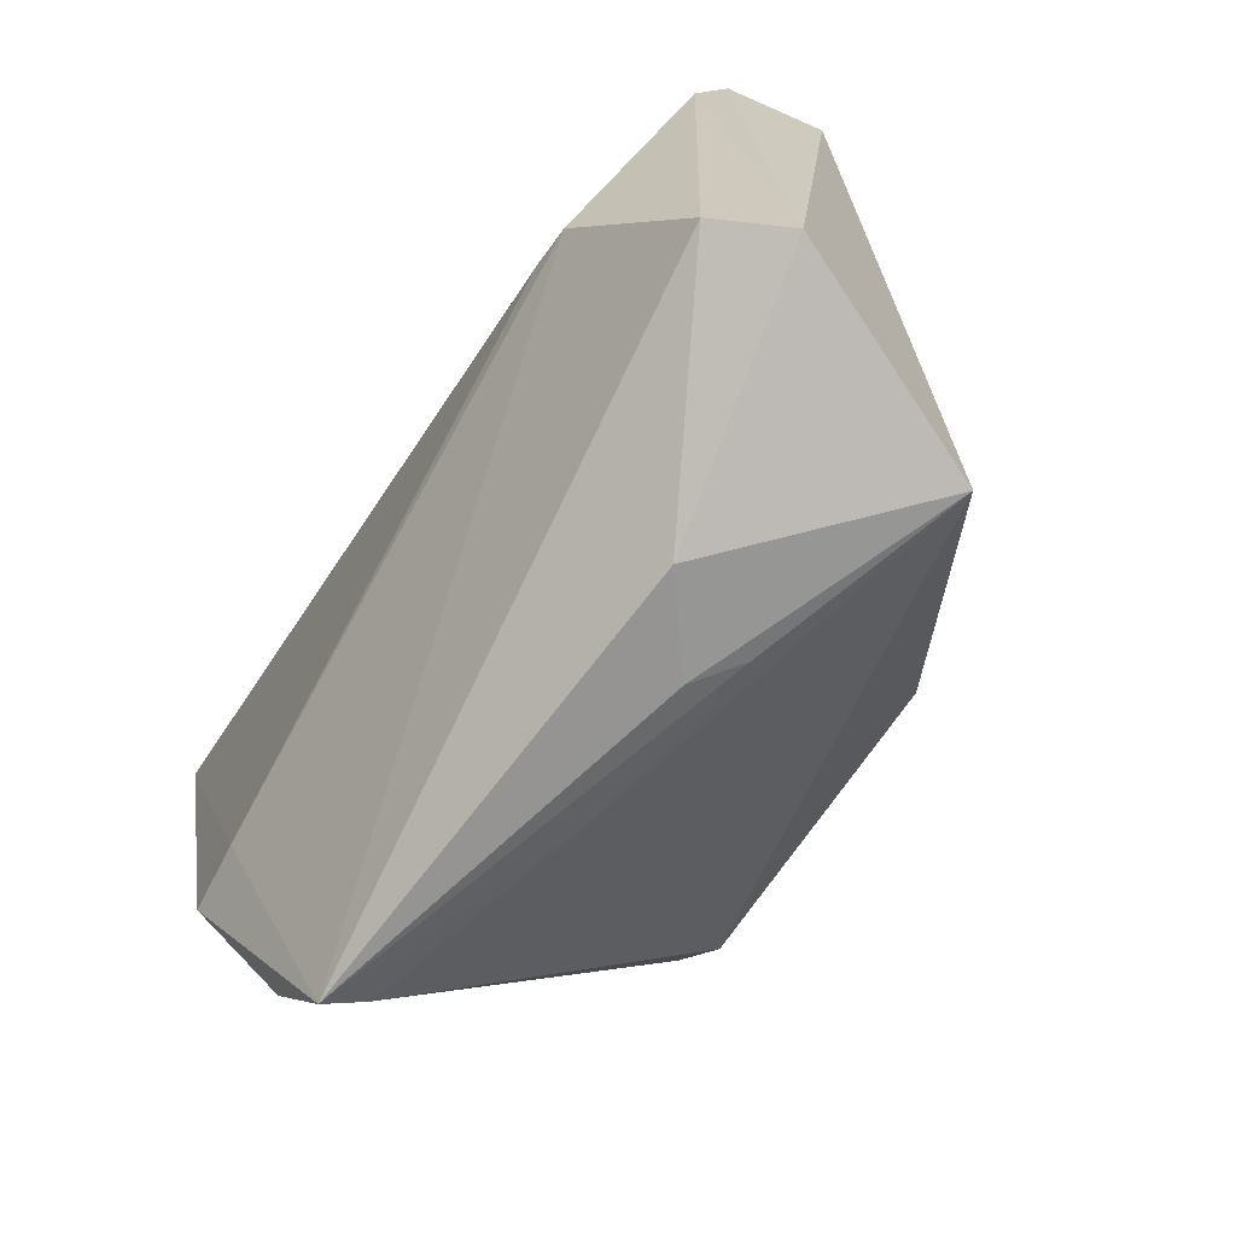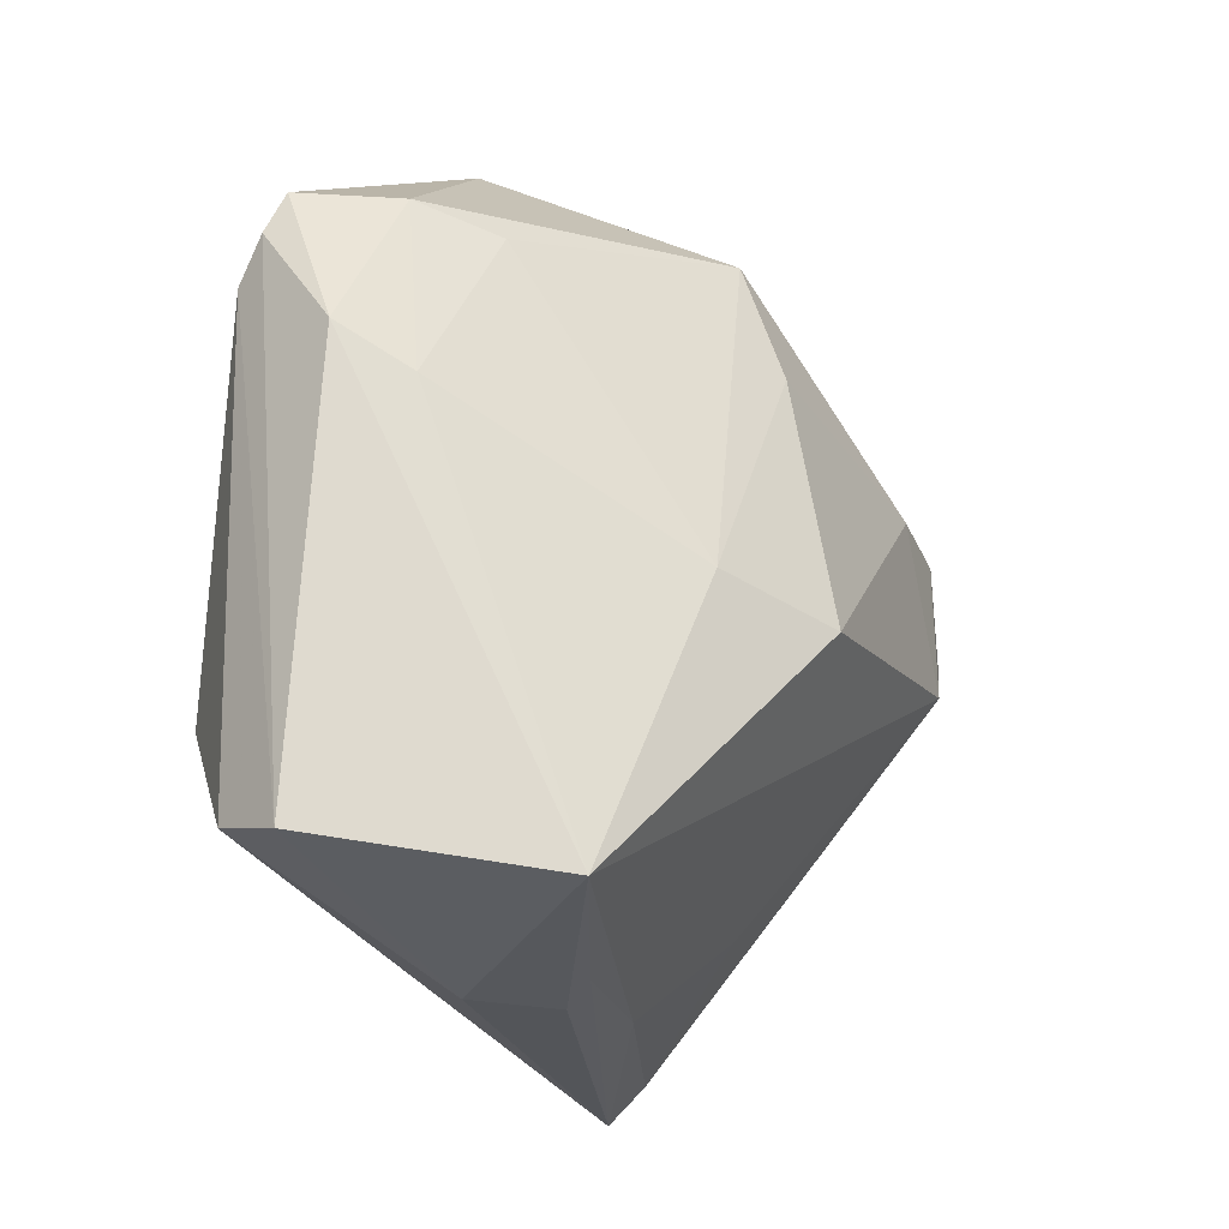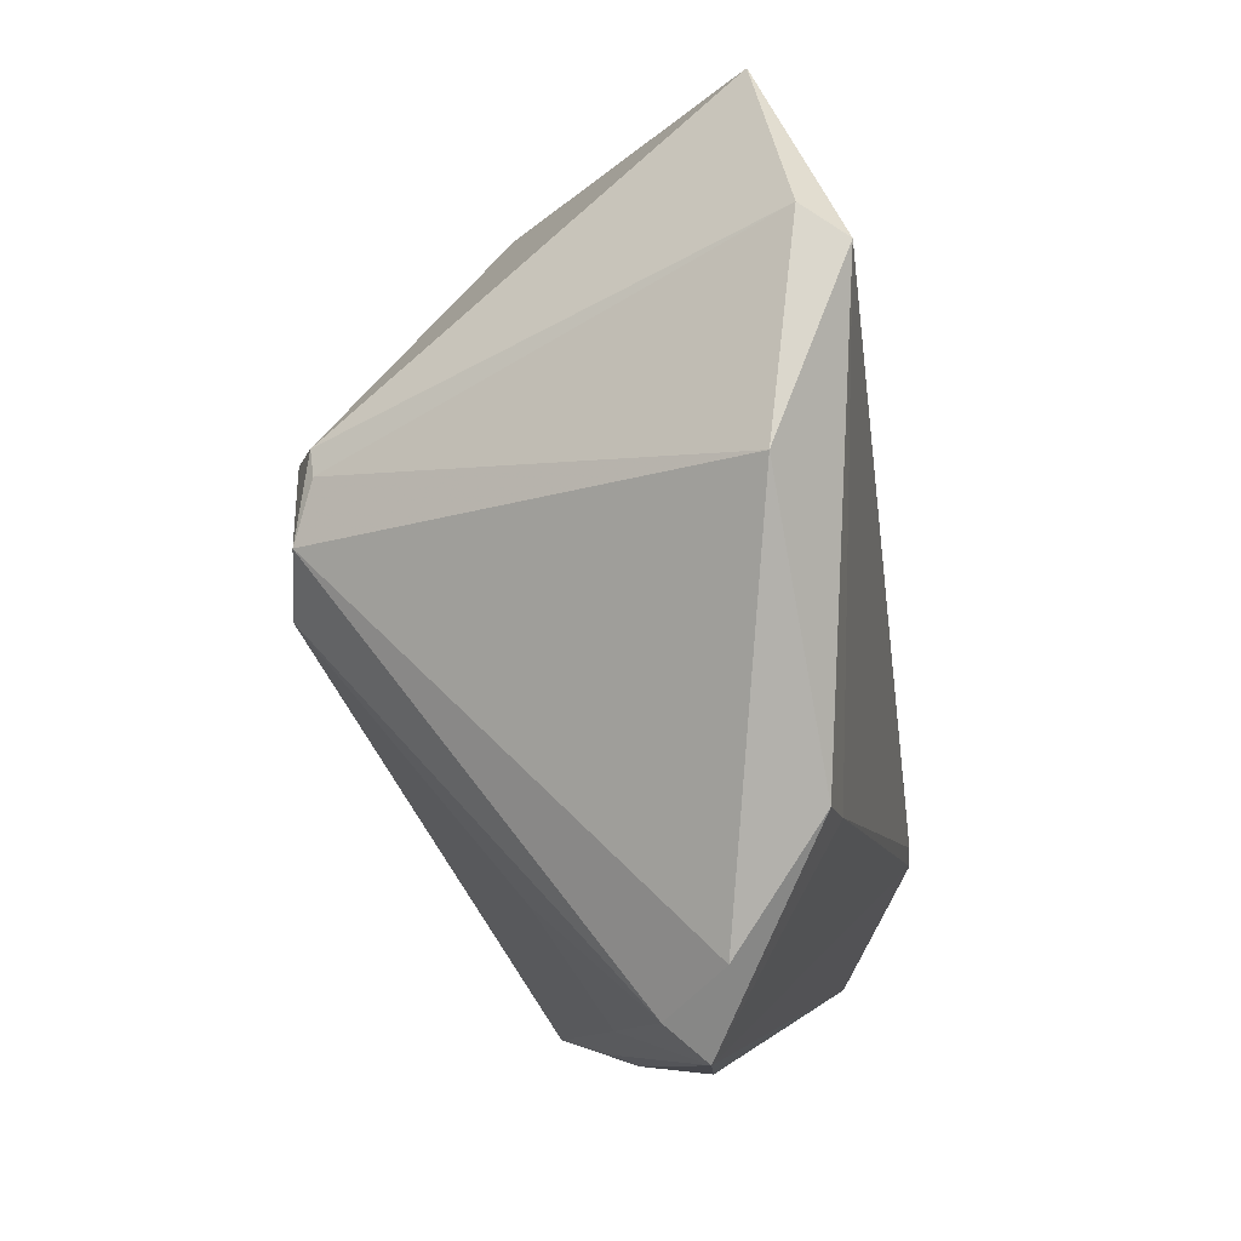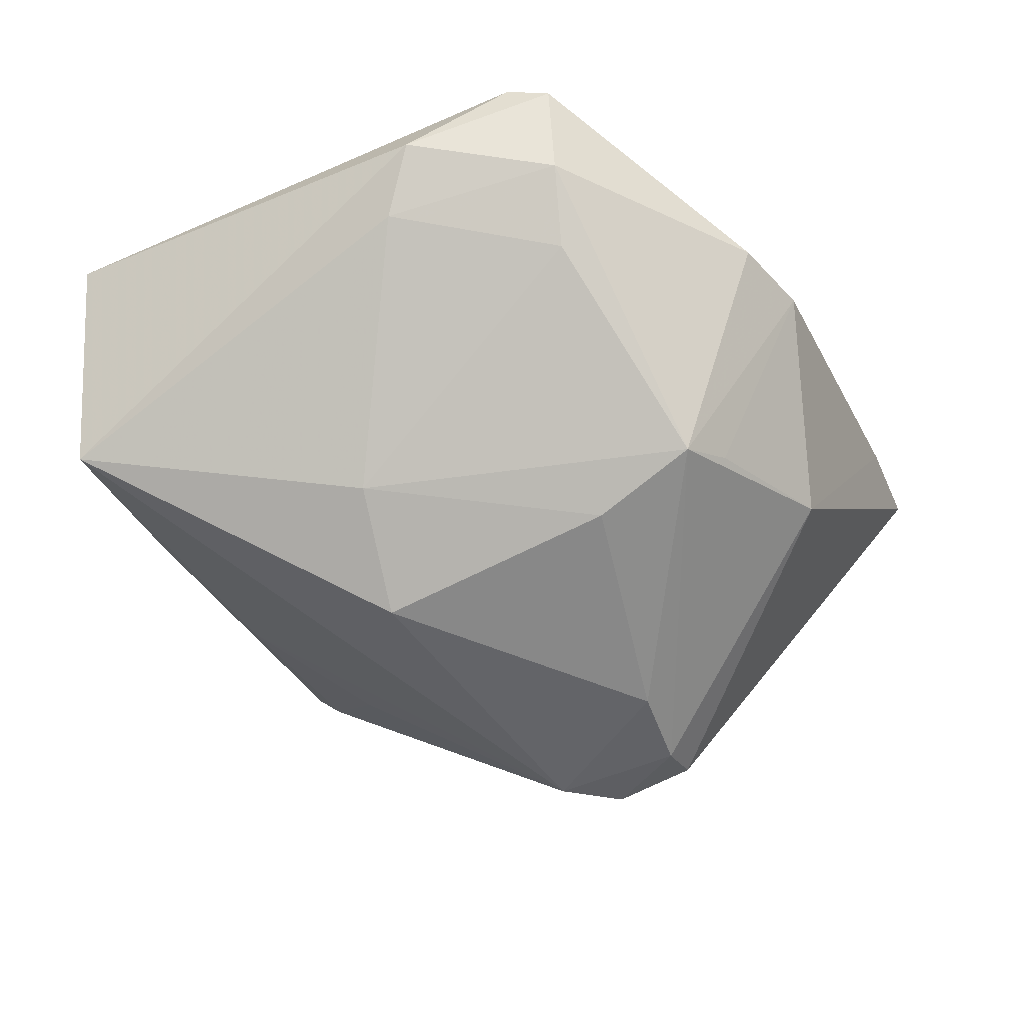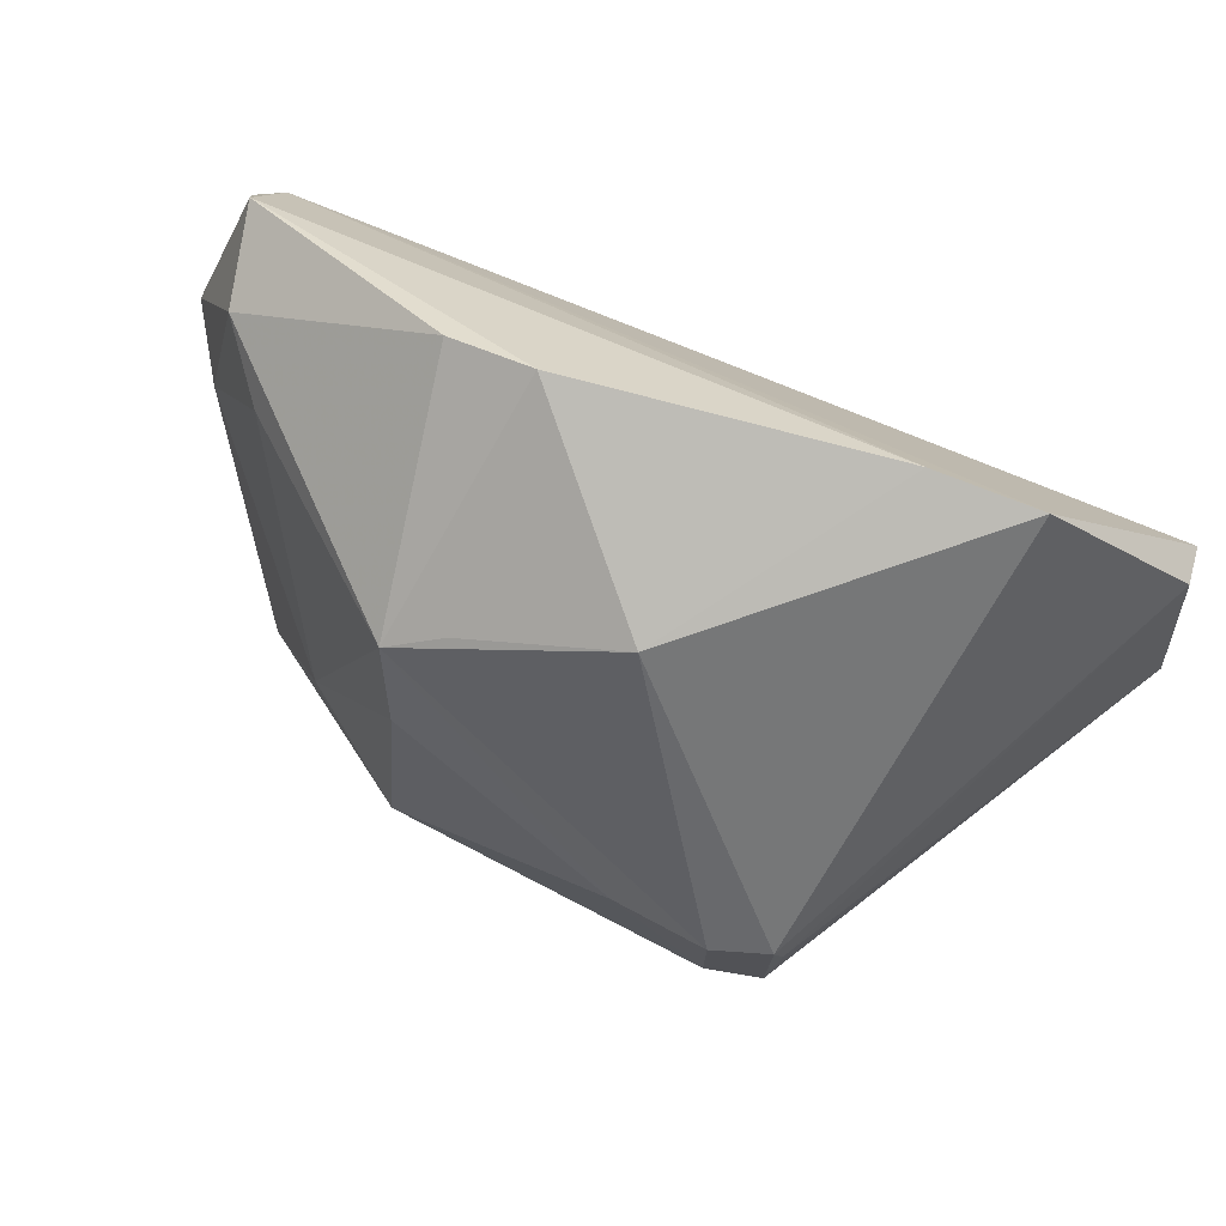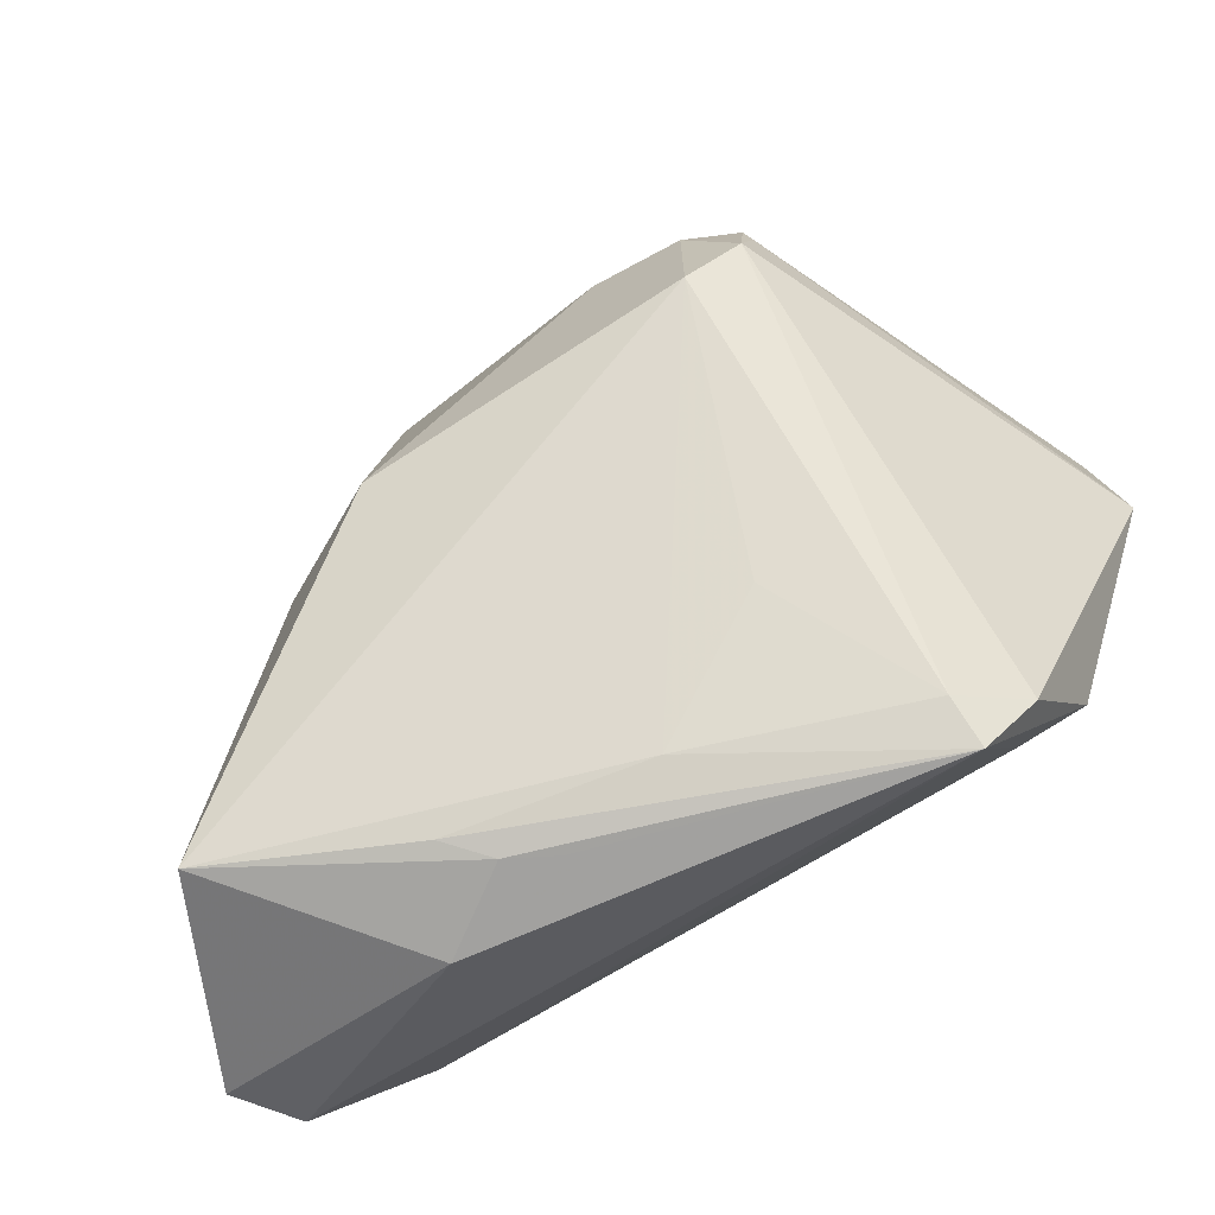
<metadata>
{"format":"obj","ext":"obj","renderer":"f3d","projection":"perspective","resolution":1024,"background":"white","views":[{"elev":-70.0,"azim":59.3,"up":"+Y"},{"elev":-23.4,"azim":111.1,"up":"+Y"},{"elev":-10.0,"azim":-81.5,"up":"+Y"},{"elev":-51.3,"azim":113.9,"up":"+Z"},{"elev":77.1,"azim":-151.6,"up":"+Y"},{"elev":-67.8,"azim":-149.1,"up":"+Y"}]}
</metadata>
<code>
v 0.005701 -0.04582 -0.0008981
v 0.02543 -0.007578 -0.02472
v 0.008185 0.03505 -0.02041
v -0.02108 -0.03045 -0.0101
v 0.05361 0.01081 0.003597
v -0.03363 -0.04635 0.009401
v -0.03398 -0.02369 0.02185
v -0.05237 0.02993 0.01963
v -0.01632 0.01406 -0.03279
v 0.04904 0.01899 0.01617
v -0.03685 0.04878 0.01374
v -0.05541 0.006417 0.01734
v -0.03357 0.003444 -0.03132
v 0.04867 0.006218 -0.003293
v 0.03827 0.02546 -0.007619
v -0.03336 0.01338 -0.02979
v 0.05115 -0.03827 0.00798
v 0.01158 0.01915 -0.02793
v 0.04926 0.02866 0.0111
v -0.02739 -0.00274 -0.03279
v -0.02484 0.04899 0.01218
v 0.03254 -0.02034 0.02487
v -0.03939 -0.03744 0.01171
v -0.05161 0.0265 0.02465
v -0.04223 -0.02355 0.02135
v -0.0329 -0.04241 0.004661
v -0.02719 0.01315 -0.03258
v -0.006854 -0.04235 -0.003752
v -0.03426 0.01036 -0.02921
v 0.05076 0.02358 0.01286
v 0.02116 0.04504 0.003272
v 0.01585 -0.04423 -0.007965
v -0.009135 0.04141 -0.01423
v 0.0113 0.04796 0.003748
v 0.01404 0.03196 -0.02393
v 0.04528 0.02767 -0.0002772
v 0.04701 -0.03598 0.01599
v 0.03726 -0.02206 0.0246
v 0.03933 -0.04201 -0.01705
v 0.01127 -0.04562 -0.003666
v 0.01137 -0.01001 -0.03279
v 0.02087 -0.04635 0.003256
f 19 21 10
f 34 21 19
f 6 38 7
f 7 25 6
f 7 24 25
f 30 10 17
f 19 10 30
f 17 10 37
f 37 10 38
f 37 38 6
f 42 39 17
f 17 37 42
f 42 37 6
f 35 34 31
f 31 34 19
f 21 34 33
f 22 7 38
f 24 7 22
f 38 10 22
f 10 24 22
f 39 42 40
f 2 39 41
f 2 14 39
f 35 31 36
f 36 31 19
f 19 30 5
f 5 36 19
f 14 36 5
f 5 30 17
f 17 39 5
f 39 14 5
f 8 29 12
f 12 29 13
f 25 24 12
f 12 24 8
f 18 9 35
f 41 9 18
f 35 2 18
f 18 2 41
f 20 9 41
f 41 39 20
f 28 20 39
f 4 20 28
f 21 33 11
f 8 24 11
f 11 10 21
f 11 24 10
f 13 29 16
f 16 11 33
f 16 29 8
f 8 11 16
f 3 34 35
f 35 33 3
f 3 33 34
f 1 42 6
f 6 40 1
f 1 40 42
f 15 2 35
f 14 2 15
f 35 36 15
f 15 36 14
f 23 12 13
f 6 25 23
f 25 12 23
f 27 20 13
f 9 20 27
f 13 16 27
f 27 16 33
f 35 9 27
f 27 33 35
f 6 28 32
f 32 28 39
f 32 40 6
f 39 40 32
f 26 28 6
f 4 28 26
f 26 20 4
f 13 20 26
f 6 23 26
f 26 23 13

</code>
